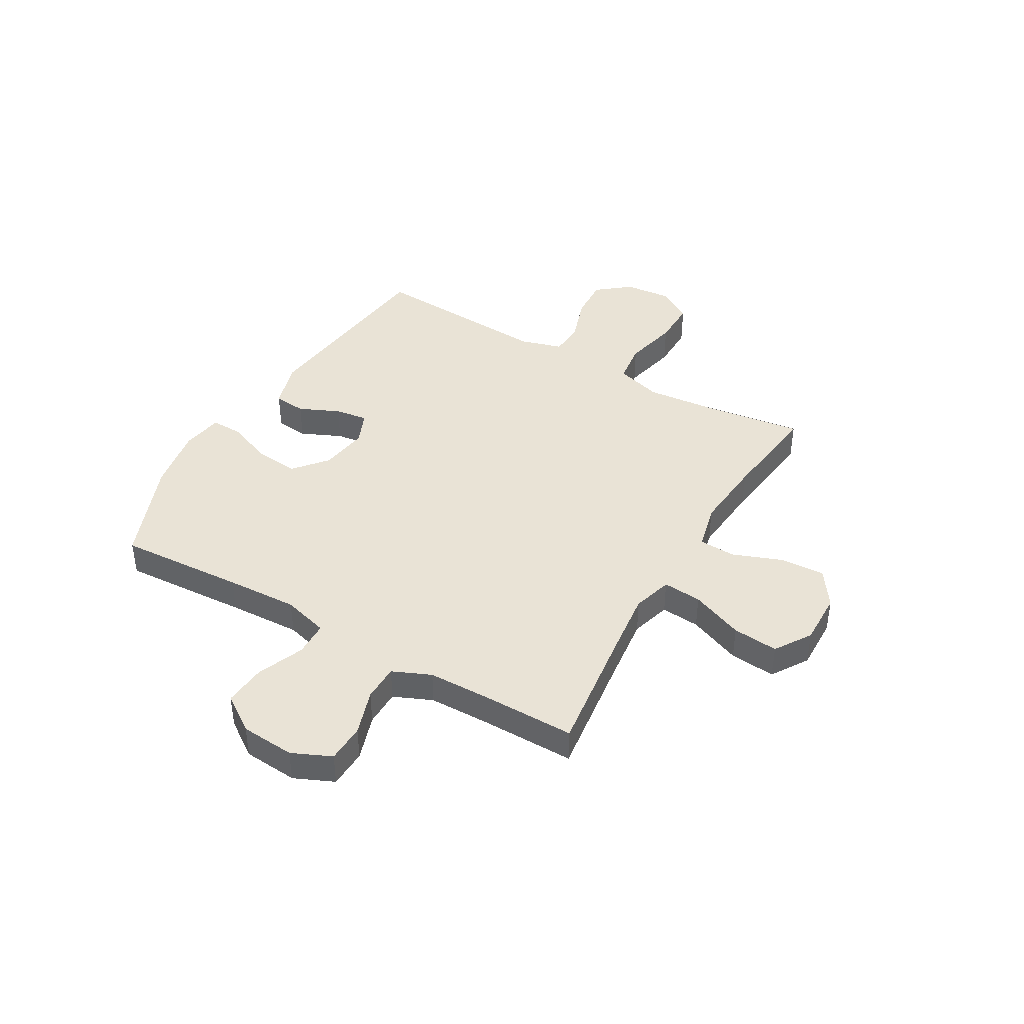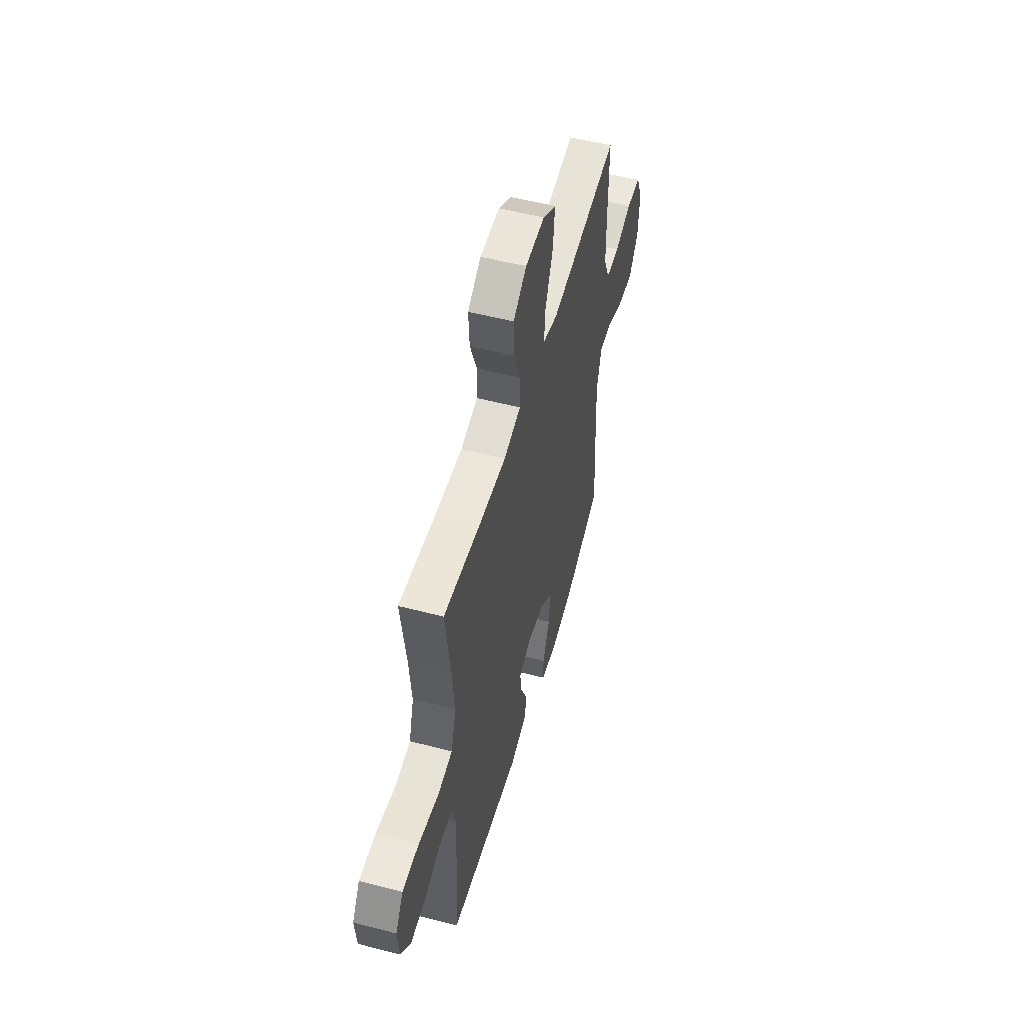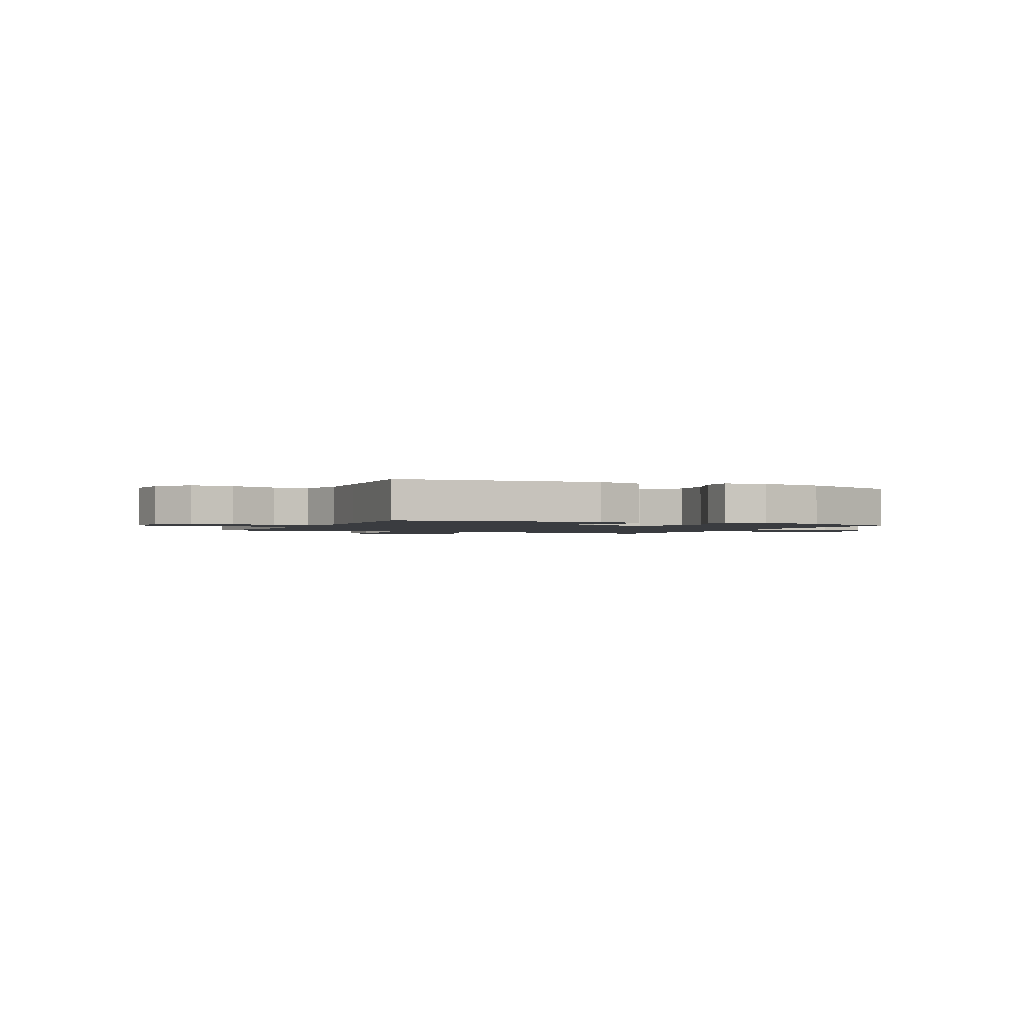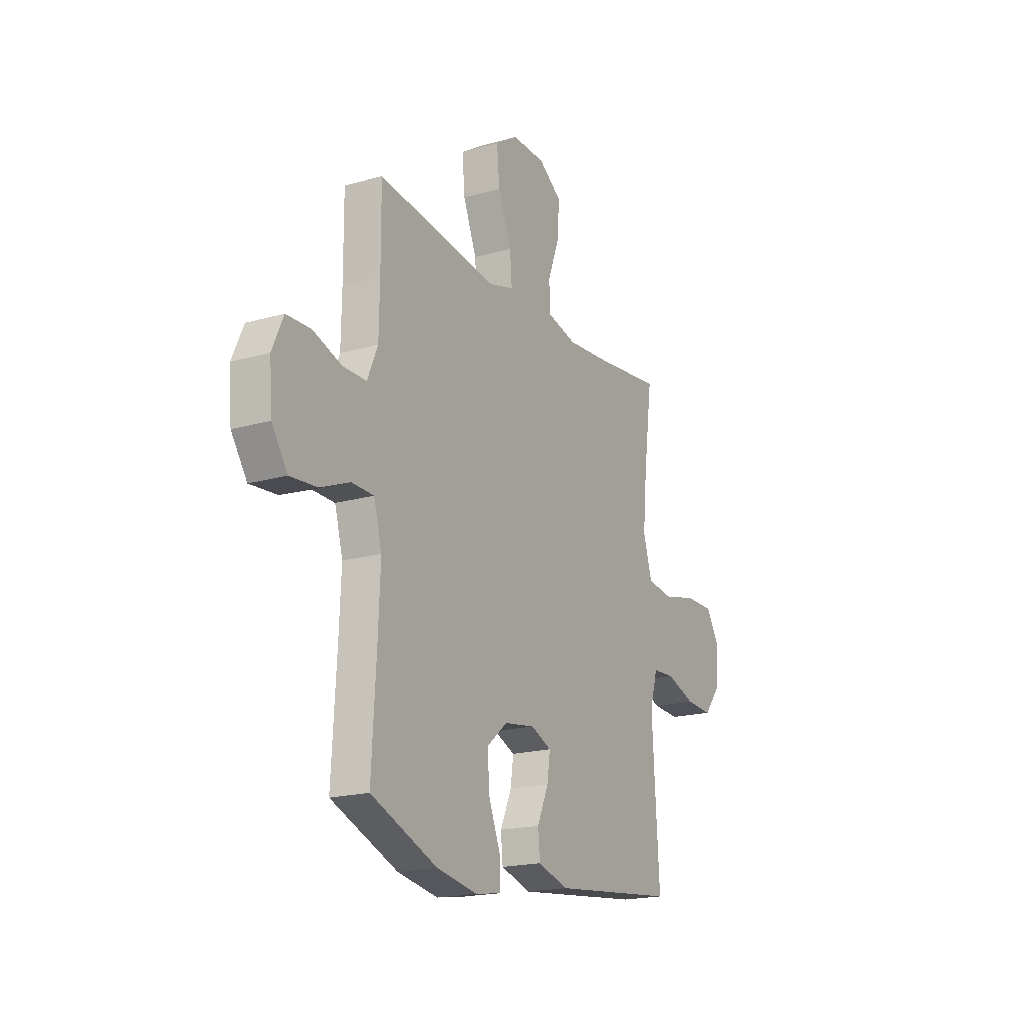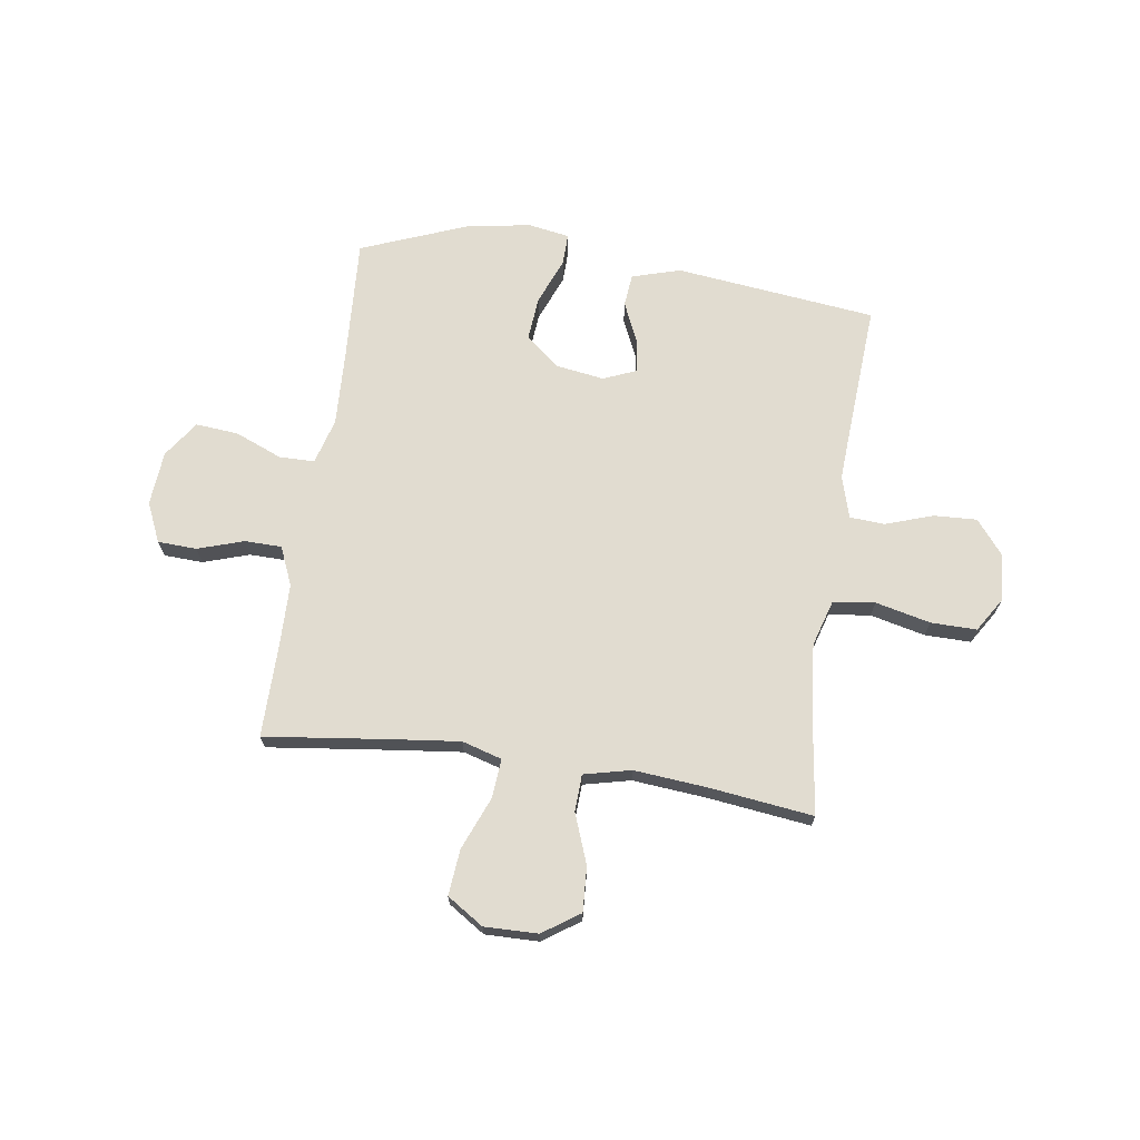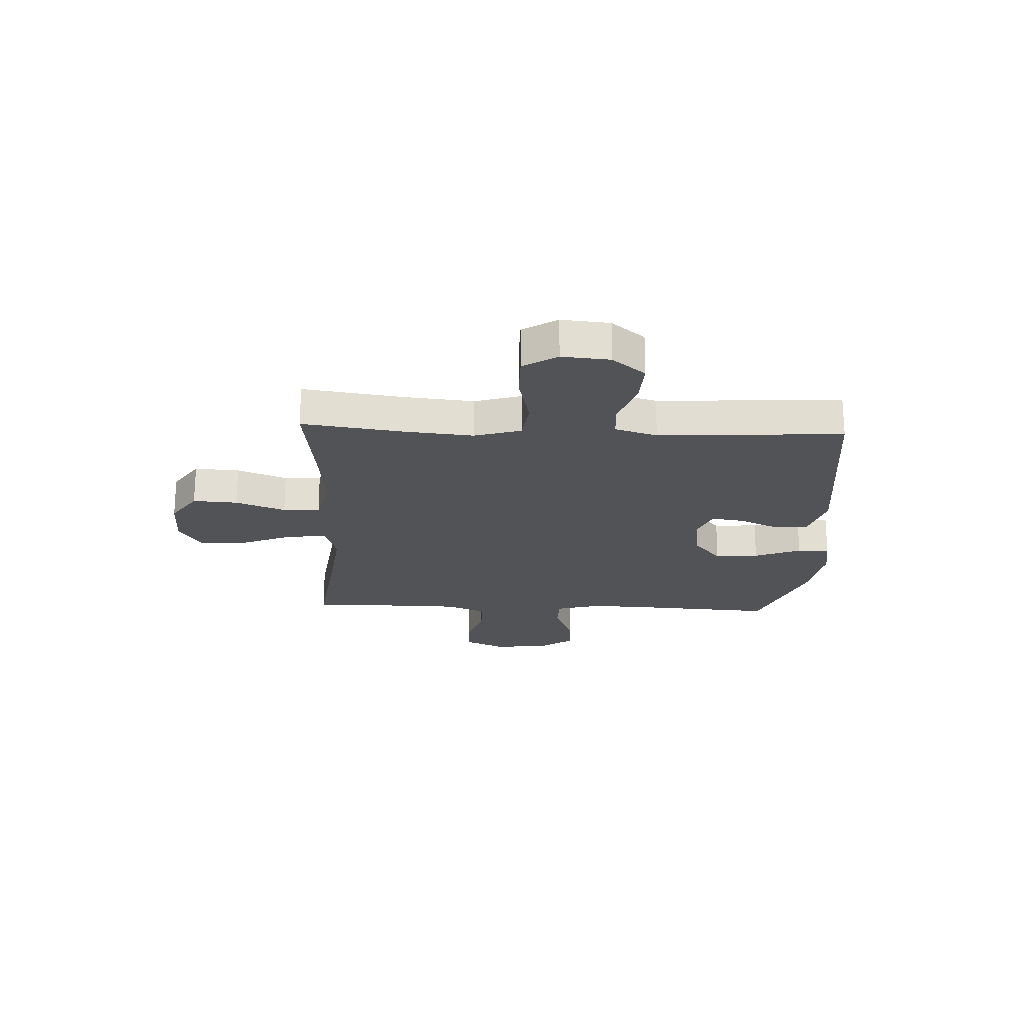
<metadata>
{"format":"obj","ext":"obj","renderer":"f3d","projection":"perspective","resolution":1024,"background":"white","views":[{"elev":42.1,"azim":-60.0,"up":"+Y"},{"elev":53.7,"azim":105.5,"up":"+Z"},{"elev":-1.6,"azim":155.1,"up":"+Y"},{"elev":-19.0,"azim":-61.6,"up":"+Z"},{"elev":69.4,"azim":8.4,"up":"+Y"},{"elev":-21.9,"azim":87.4,"up":"+Y"}]}
</metadata>
<code>
v 0.5 0.07 -0.5
v 0.124 0.07 -0.543
v 0.033 0.07 -0.516
v 0.027 0.07 -0.455
v 0.061 0.07 -0.379
v 0.07 0.07 -0.317
v 0.008 0.07 -0.291
v -0.084 0.07 -0.305
v -0.146 0.07 -0.357
v -0.139 0.07 -0.439
v -0.104 0.07 -0.526
v -0.103 0.07 -0.586
v -0.181 0.07 -0.599
v -0.302 0.07 -0.578
v -0.5 0.07 -0.5
v -0.486 0.07 -0.263
v -0.48 0.07 -0.128
v -0.504 0.07 -0.042
v -0.57 0.07 -0.041
v -0.658 0.07 -0.077
v -0.738 0.07 -0.084
v -0.785 0.07 -0.016
v -0.793 0.07 0.086
v -0.76 0.07 0.16
v -0.687 0.07 0.163
v -0.601 0.07 0.135
v -0.532 0.07 0.136
v -0.501 0.07 0.208
v -0.499 0.07 0.322
v -0.5 0.07 0.5
v -0.261 0.07 0.47
v -0.14 0.07 0.456
v -0.065 0.07 0.478
v -0.071 0.07 0.551
v -0.111 0.07 0.65
v -0.119 0.07 0.736
v -0.051 0.07 0.78
v 0.049 0.07 0.778
v 0.118 0.07 0.731
v 0.113 0.07 0.647
v 0.078 0.07 0.554
v 0.081 0.07 0.485
v 0.169 0.07 0.464
v 0.305 0.07 0.476
v 0.5 0.07 0.5
v 0.474 0.07 0.31
v 0.462 0.07 0.182
v 0.488 0.07 0.095
v 0.566 0.07 0.085
v 0.669 0.07 0.109
v 0.755 0.07 0.11
v 0.795 0.07 0.046
v 0.787 0.07 -0.044
v 0.737 0.07 -0.106
v 0.656 0.07 -0.102
v 0.568 0.07 -0.072
v 0.502 0.07 -0.076
v 0.479 0.07 -0.155
v 0.486 0.07 -0.276
v 0.5 0 -0.5
v 0.124 0 -0.543
v 0.033 0 -0.516
v 0.027 0 -0.455
v 0.061 0 -0.379
v 0.07 0 -0.317
v 0.008 0 -0.291
v -0.084 0 -0.305
v -0.146 0 -0.357
v -0.139 0 -0.439
v -0.104 0 -0.526
v -0.103 0 -0.586
v -0.181 0 -0.599
v -0.302 0 -0.578
v -0.5 0 -0.5
v -0.486 0 -0.263
v -0.48 0 -0.128
v -0.504 0 -0.042
v -0.57 0 -0.041
v -0.658 0 -0.077
v -0.738 0 -0.084
v -0.785 0 -0.016
v -0.793 0 0.086
v -0.76 0 0.16
v -0.687 0 0.163
v -0.601 0 0.135
v -0.532 0 0.136
v -0.501 0 0.208
v -0.499 0 0.322
v -0.5 0 0.5
v -0.261 0 0.47
v -0.14 0 0.456
v -0.065 0 0.478
v -0.071 0 0.551
v -0.111 0 0.65
v -0.119 0 0.736
v -0.051 0 0.78
v 0.049 0 0.778
v 0.118 0 0.731
v 0.113 0 0.647
v 0.078 0 0.554
v 0.081 0 0.485
v 0.169 0 0.464
v 0.305 0 0.476
v 0.5 0 0.5
v 0.474 0 0.31
v 0.462 0 0.182
v 0.488 0 0.095
v 0.566 0 0.085
v 0.669 0 0.109
v 0.755 0 0.11
v 0.795 0 0.046
v 0.787 0 -0.044
v 0.737 0 -0.106
v 0.656 0 -0.102
v 0.568 0 -0.072
v 0.502 0 -0.076
v 0.479 0 -0.155
v 0.486 0 -0.276
f 54 55 56
f 53 54 56
f 52 53 56
f 51 52 56
f 50 51 56
f 49 50 56
f 48 49 56 57
f 47 48 57 58
f 44 45 46
f 43 44 46 47
f 42 43 47 58
f 39 40 41
f 38 39 41
f 37 38 41
f 36 37 41
f 35 36 41
f 34 35 41
f 33 34 41 42
f 42 58 59
f 33 42 59
f 32 33 59
f 29 30 31
f 32 59 1
f 31 32 1
f 29 31 1
f 28 29 1
f 24 25 26
f 23 24 26
f 22 23 26
f 21 22 26
f 20 21 26
f 19 20 26
f 18 19 26 27
f 14 15 16
f 13 14 16
f 12 13 16
f 11 12 16
f 10 11 16
f 9 10 16 17
f 18 27 28
f 17 18 28
f 9 17 28
f 8 9 28
f 3 4 5
f 2 3 5
f 1 2 5
f 1 5 6
f 28 1 6
f 7 8 28
f 6 7 28
f 115 114 113
f 115 113 112
f 115 112 111
f 115 111 110
f 115 110 109
f 115 109 108
f 116 115 108 107
f 117 116 107 106
f 105 104 103
f 106 105 103 102
f 117 106 102 101
f 100 99 98
f 100 98 97
f 100 97 96
f 100 96 95
f 100 95 94
f 100 94 93
f 101 100 93 92
f 118 117 101
f 118 101 92
f 118 92 91
f 90 89 88
f 60 118 91
f 60 91 90
f 60 90 88
f 60 88 87
f 85 84 83
f 85 83 82
f 85 82 81
f 85 81 80
f 85 80 79
f 85 79 78
f 86 85 78 77
f 75 74 73
f 75 73 72
f 75 72 71
f 75 71 70
f 75 70 69
f 76 75 69 68
f 87 86 77
f 87 77 76
f 87 76 68
f 87 68 67
f 64 63 62
f 64 62 61
f 64 61 60
f 65 64 60
f 65 60 87
f 87 67 66
f 87 66 65
f 1 60 61 2
f 2 61 62 3
f 3 62 63 4
f 4 63 64 5
f 5 64 65 6
f 6 65 66 7
f 7 66 67 8
f 8 67 68 9
f 9 68 69 10
f 10 69 70 11
f 11 70 71 12
f 12 71 72 13
f 13 72 73 14
f 14 73 74 15
f 15 74 75 16
f 16 75 76 17
f 17 76 77 18
f 18 77 78 19
f 19 78 79 20
f 20 79 80 21
f 21 80 81 22
f 22 81 82 23
f 23 82 83 24
f 24 83 84 25
f 25 84 85 26
f 26 85 86 27
f 27 86 87 28
f 28 87 88 29
f 29 88 89 30
f 30 89 90 31
f 31 90 91 32
f 32 91 92 33
f 33 92 93 34
f 34 93 94 35
f 35 94 95 36
f 36 95 96 37
f 37 96 97 38
f 38 97 98 39
f 39 98 99 40
f 40 99 100 41
f 41 100 101 42
f 42 101 102 43
f 43 102 103 44
f 44 103 104 45
f 45 104 105 46
f 46 105 106 47
f 47 106 107 48
f 48 107 108 49
f 49 108 109 50
f 50 109 110 51
f 51 110 111 52
f 52 111 112 53
f 53 112 113 54
f 54 113 114 55
f 55 114 115 56
f 56 115 116 57
f 57 116 117 58
f 58 117 118 59
f 59 118 60 1

</code>
